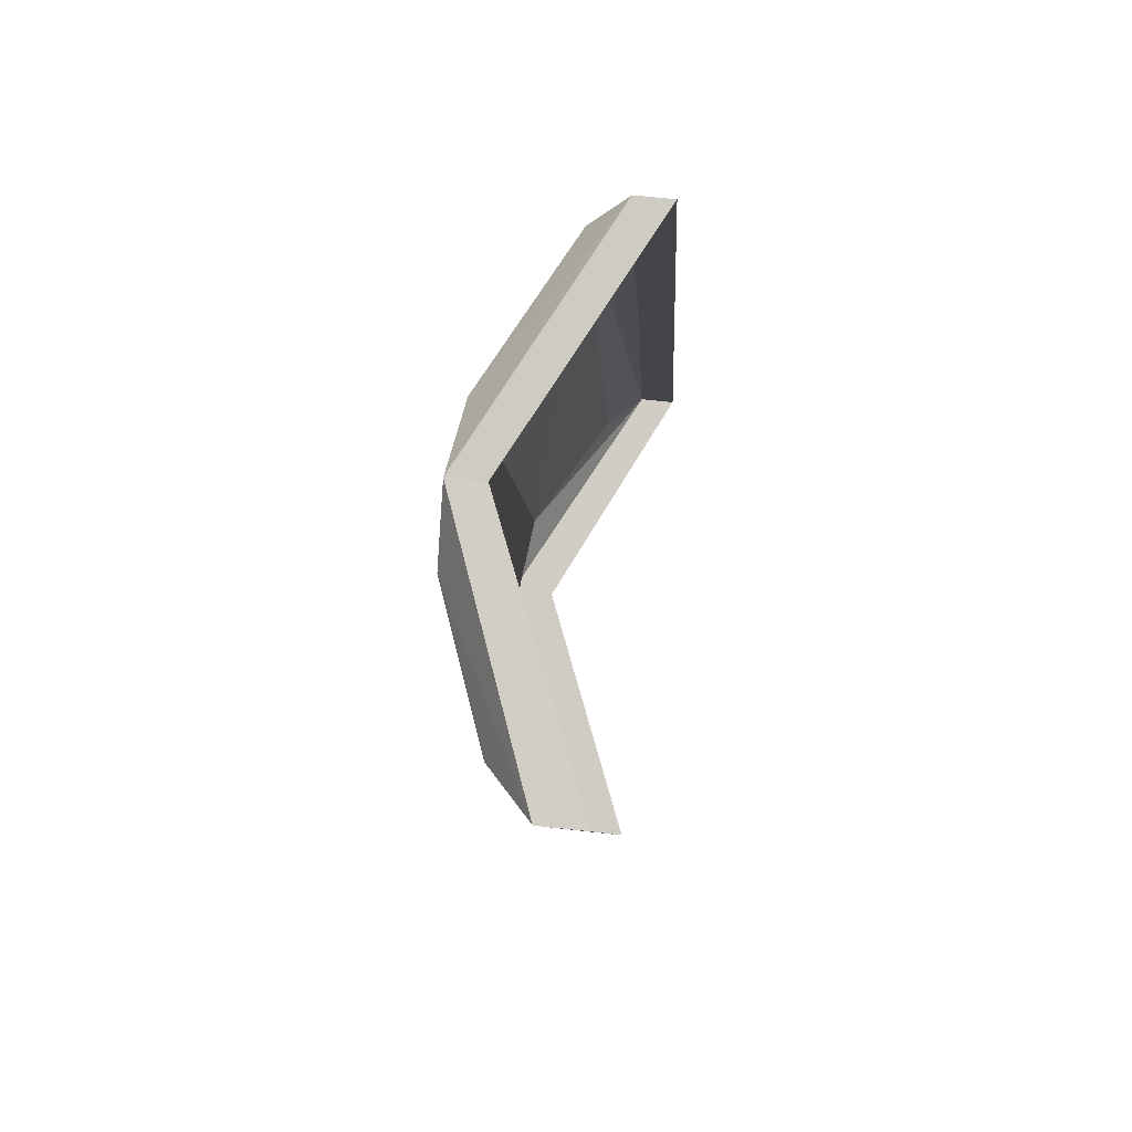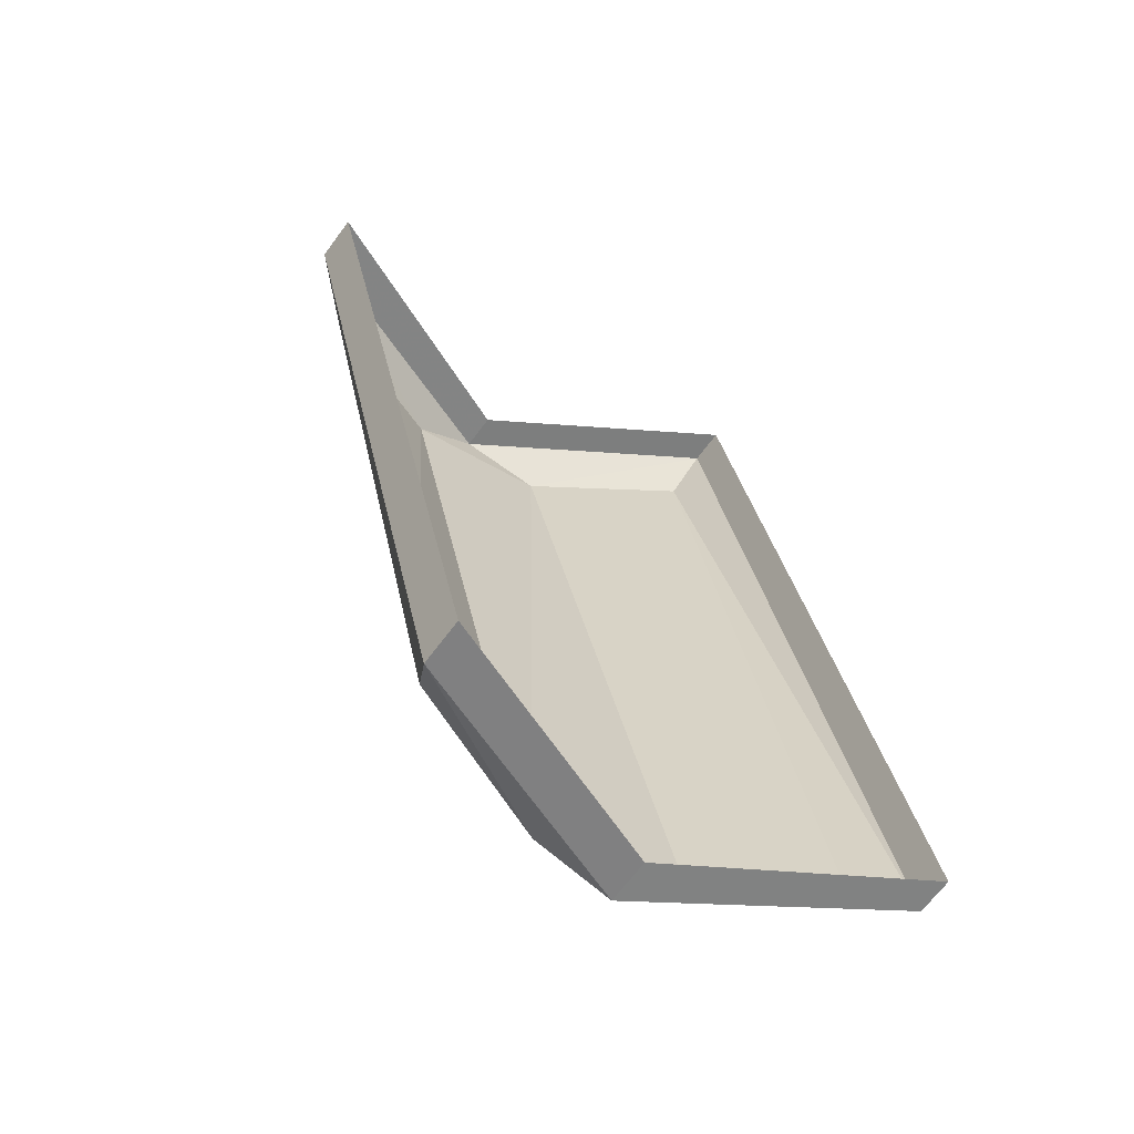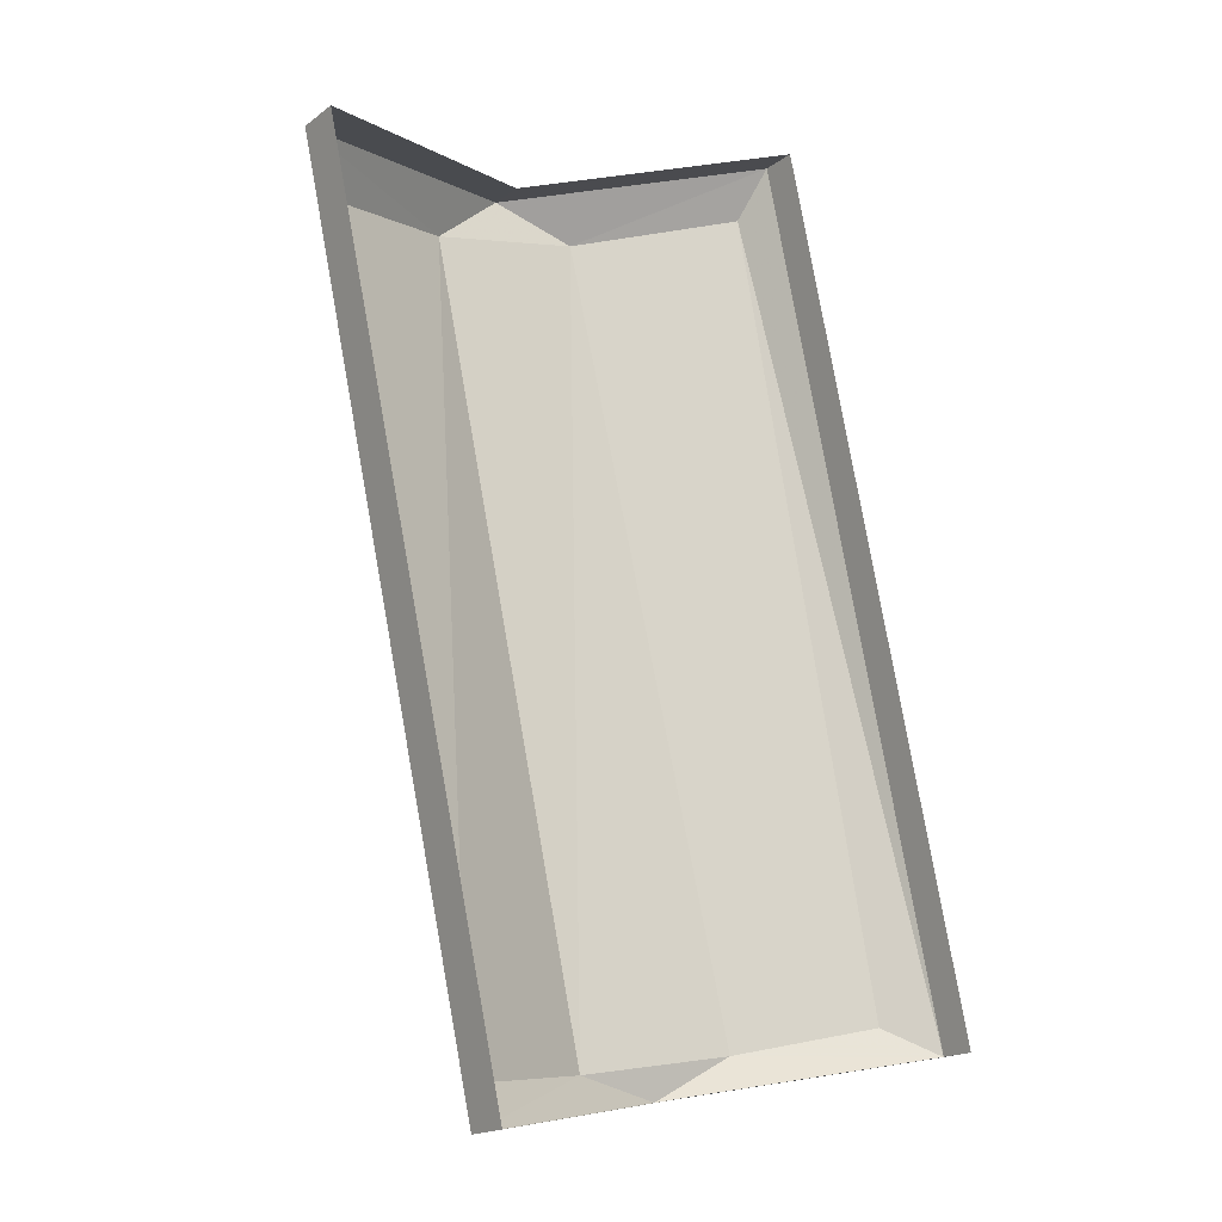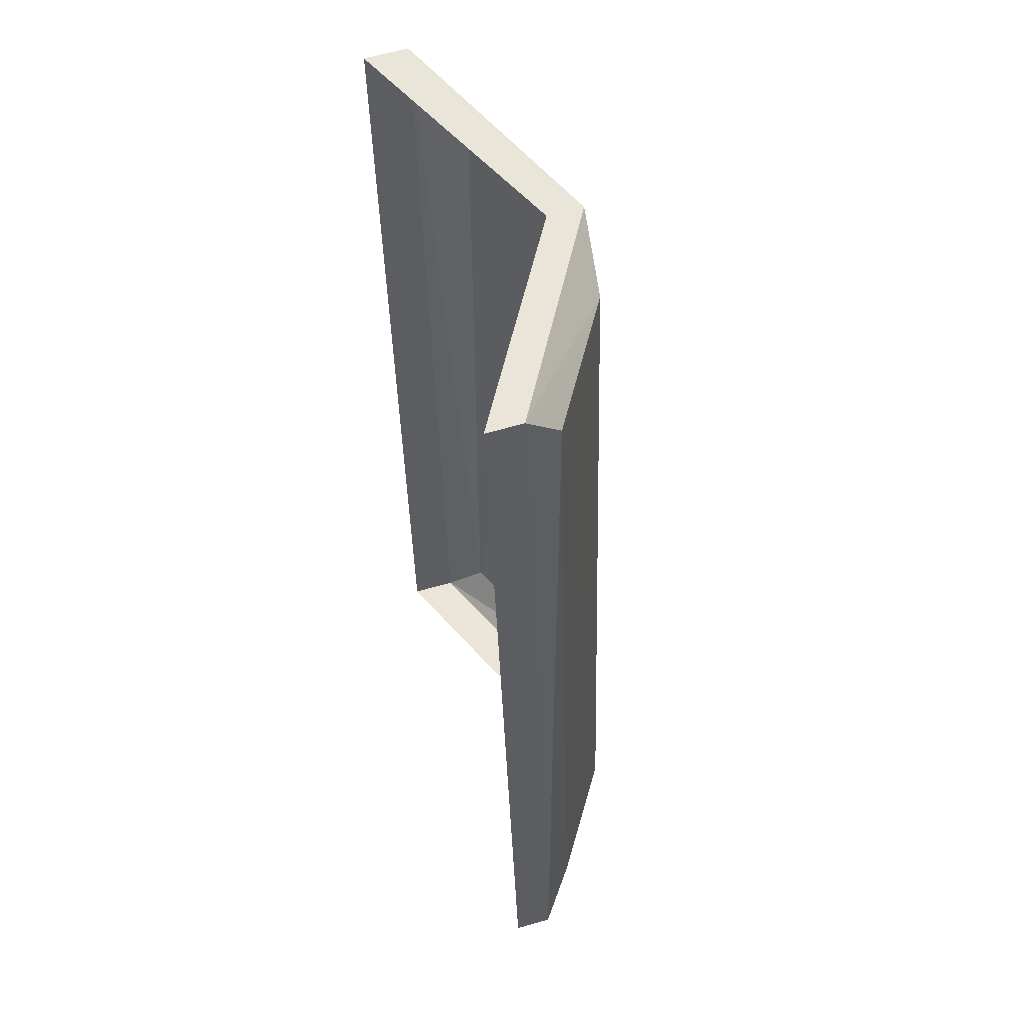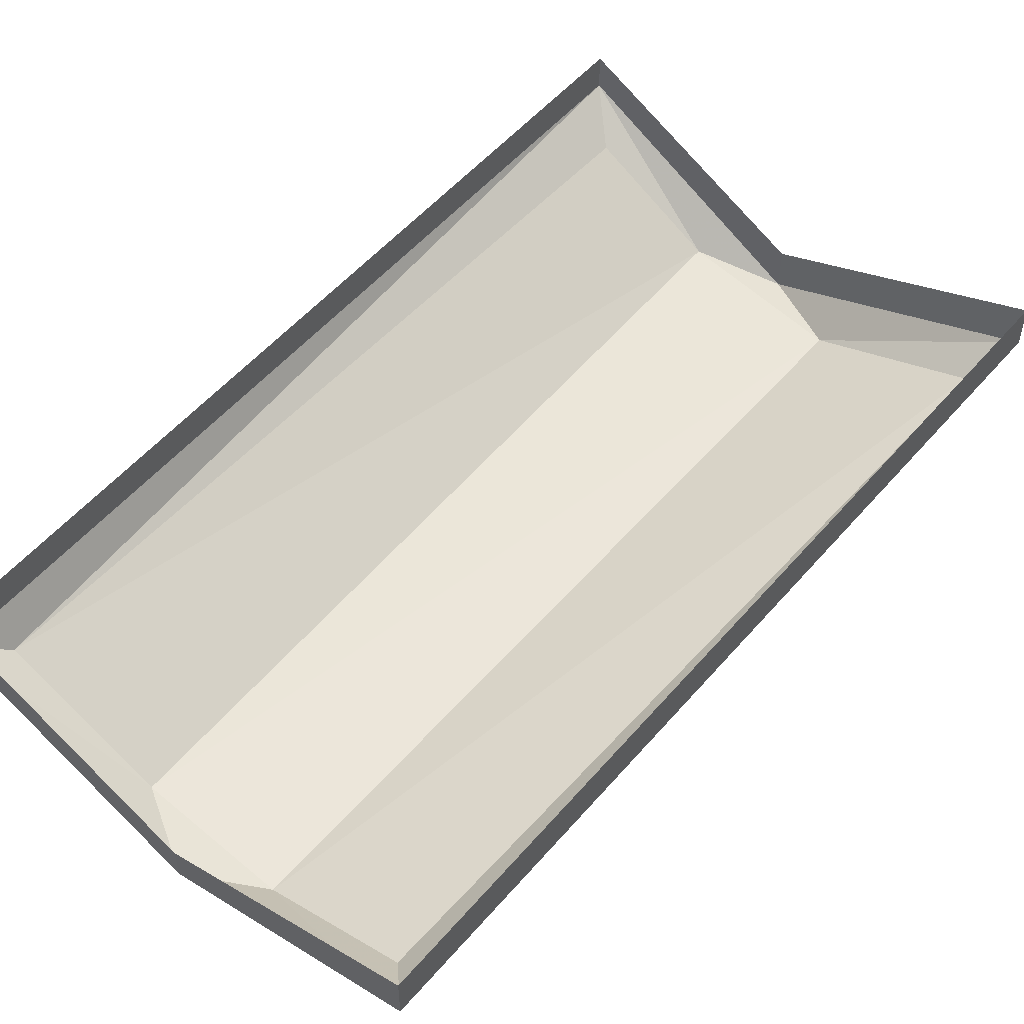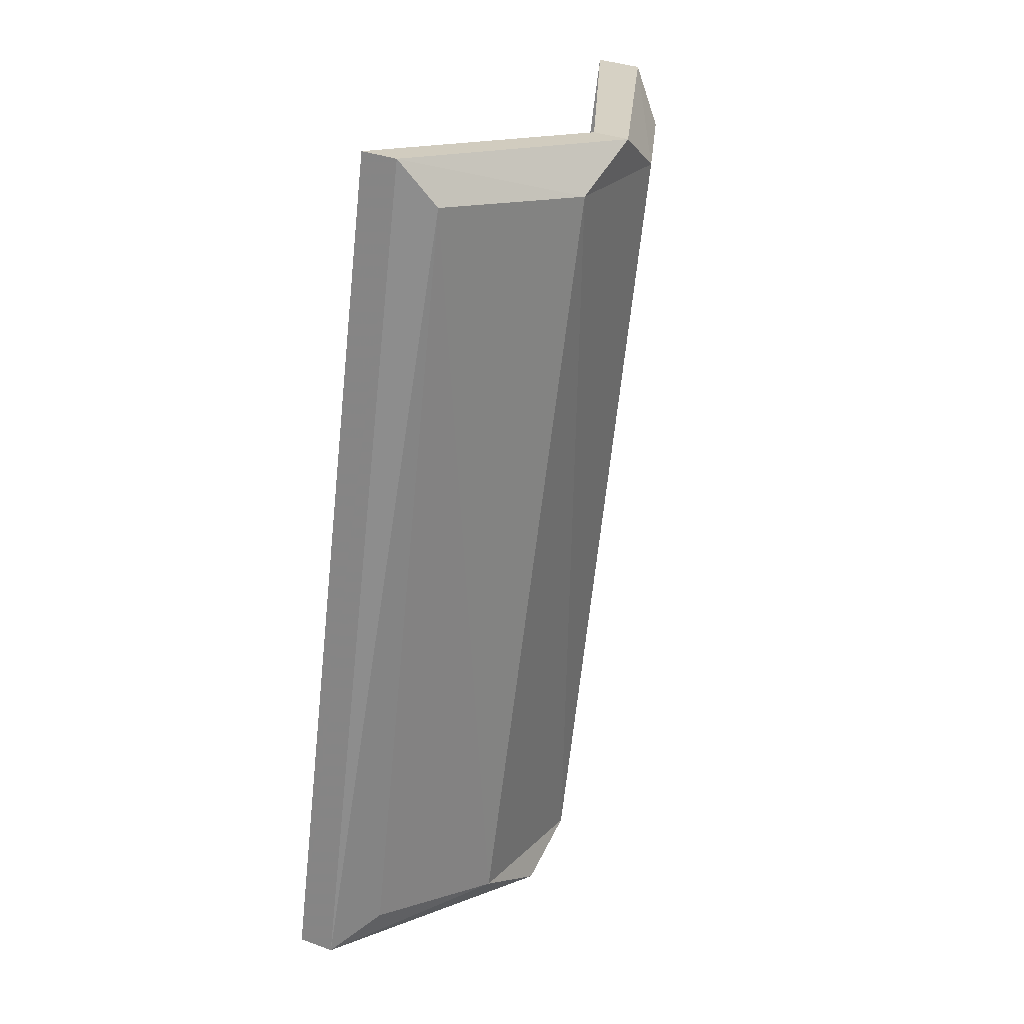
<metadata>
{"format":"obj","ext":"obj","renderer":"f3d","projection":"perspective","resolution":1024,"background":"white","views":[{"elev":72.2,"azim":96.0,"up":"+Z"},{"elev":-66.7,"azim":143.5,"up":"+Z"},{"elev":-17.9,"azim":144.5,"up":"+Z"},{"elev":62.4,"azim":-106.3,"up":"+Z"},{"elev":53.2,"azim":51.4,"up":"+Y"},{"elev":35.1,"azim":-64.2,"up":"+Z"}]}
</metadata>
<code>
o item/square_shield/base
v -12 -12 -55
v 17 0 -61
v 17 -5 -61
v -12 -17 -55
v -38 -3 -50
v -38 1 -50
v -19 -5 45
v -19 -1 45
v 7 -19 39
v 7 -15 39
v 36 -8 34
v 36 -3 34
v -3 -17 -53
v 14 -19 33
v -2 -18 36
v -20 -15 -50
v 15 -9 -56
v 30 -13 30
v -18 -9 40
v -33 -7 -47
f 1 2 3
f 1 3 4
f 1 4 5
f 1 5 6
f 6 5 7
f 6 7 8
f 8 7 9
f 8 9 10
f 10 9 11
f 10 11 12
f 12 11 3
f 12 3 2
f 13 14 15
f 13 15 16
f 13 16 4
f 13 4 3
f 13 3 17
f 13 17 14
f 14 17 18
f 14 18 11
f 14 11 9
f 14 9 15
f 15 9 7
f 15 7 19
f 15 19 16
f 16 19 20
f 16 20 5
f 16 5 4
f 17 3 11
f 17 11 18
f 5 20 19
f 5 19 7

</code>
